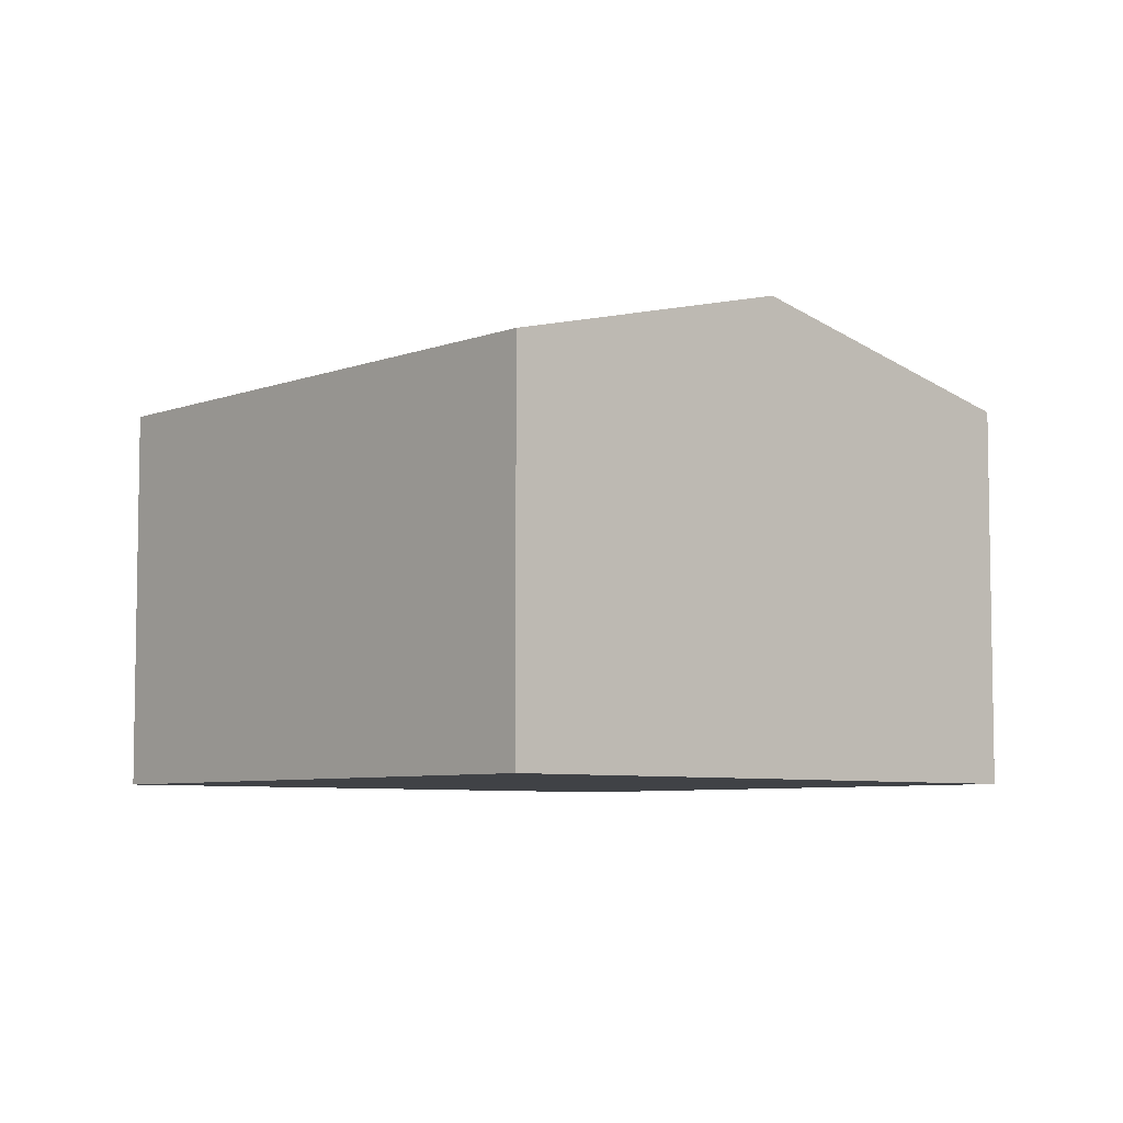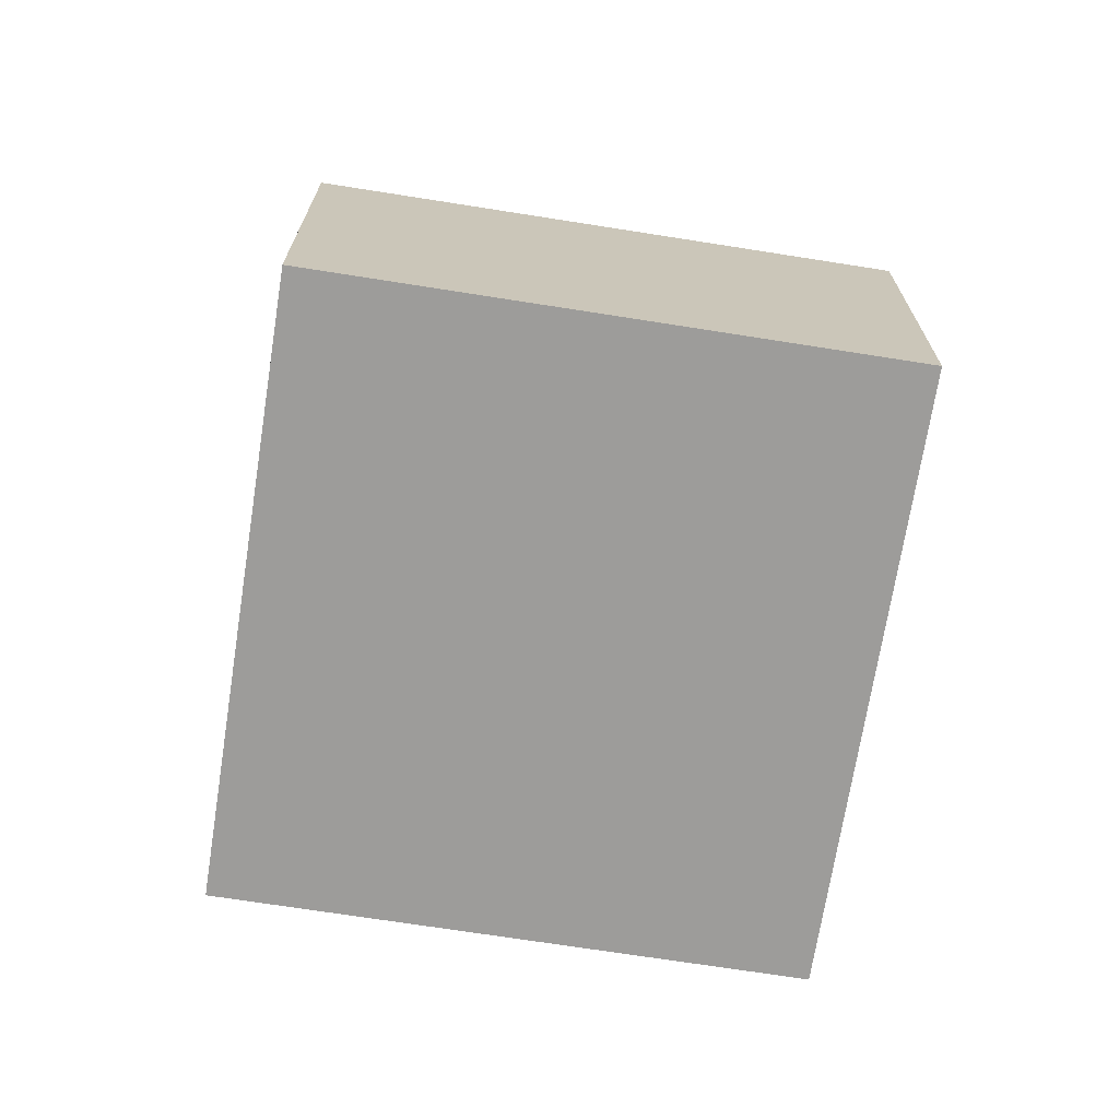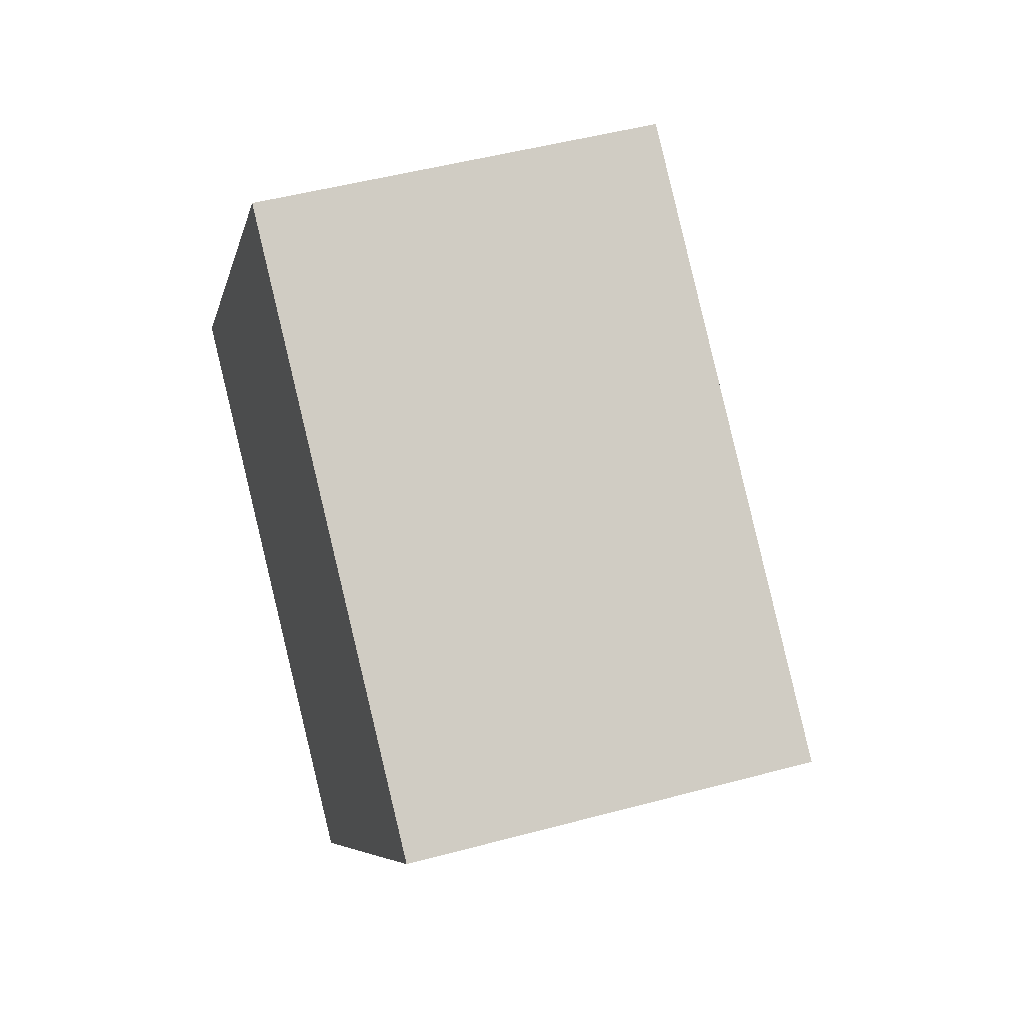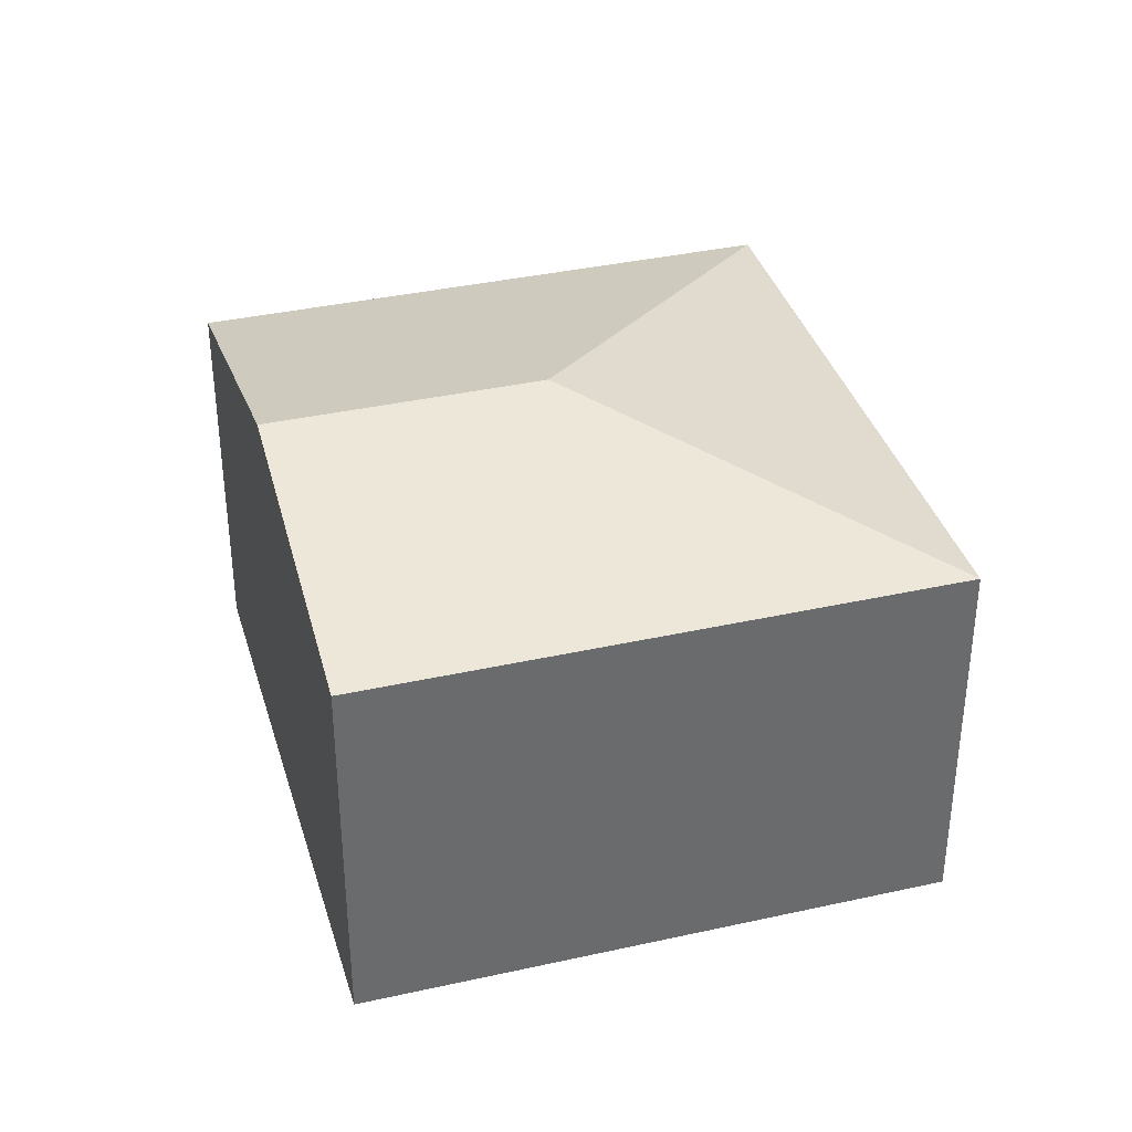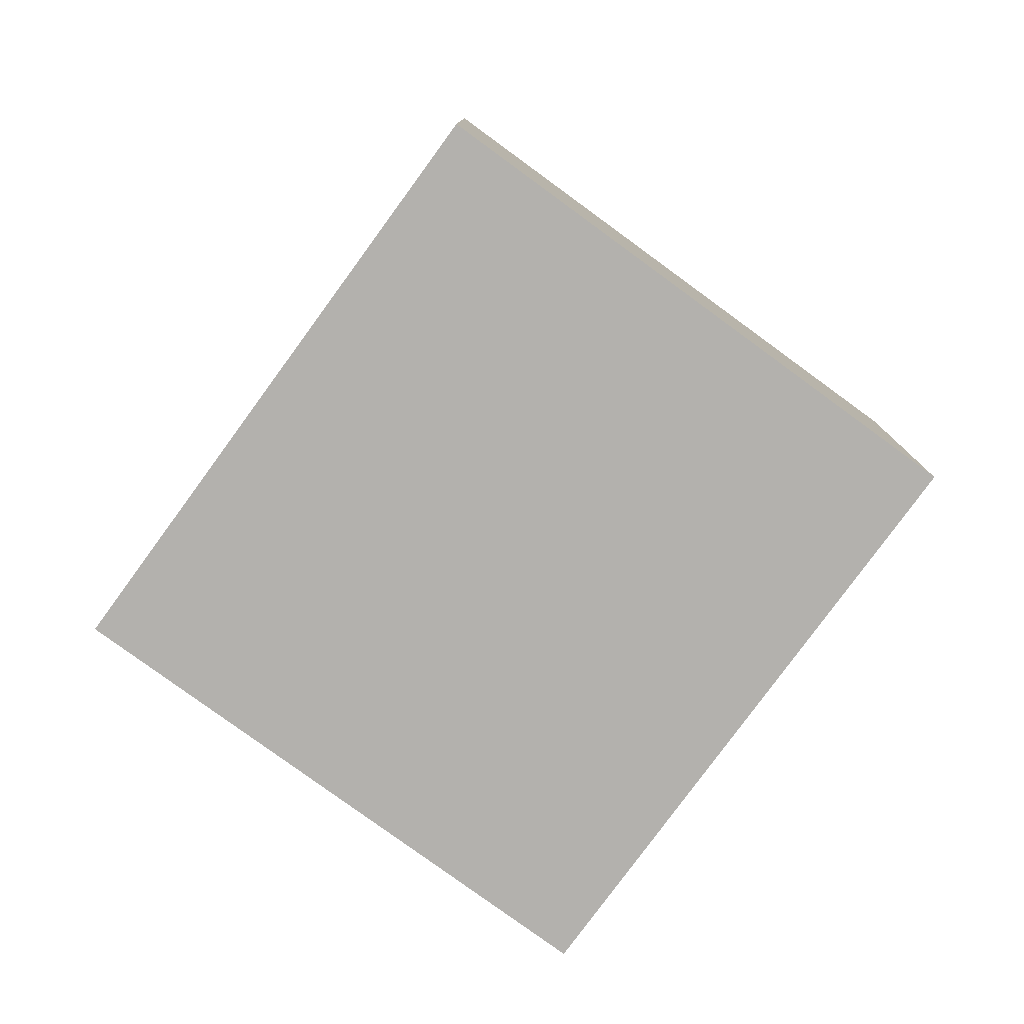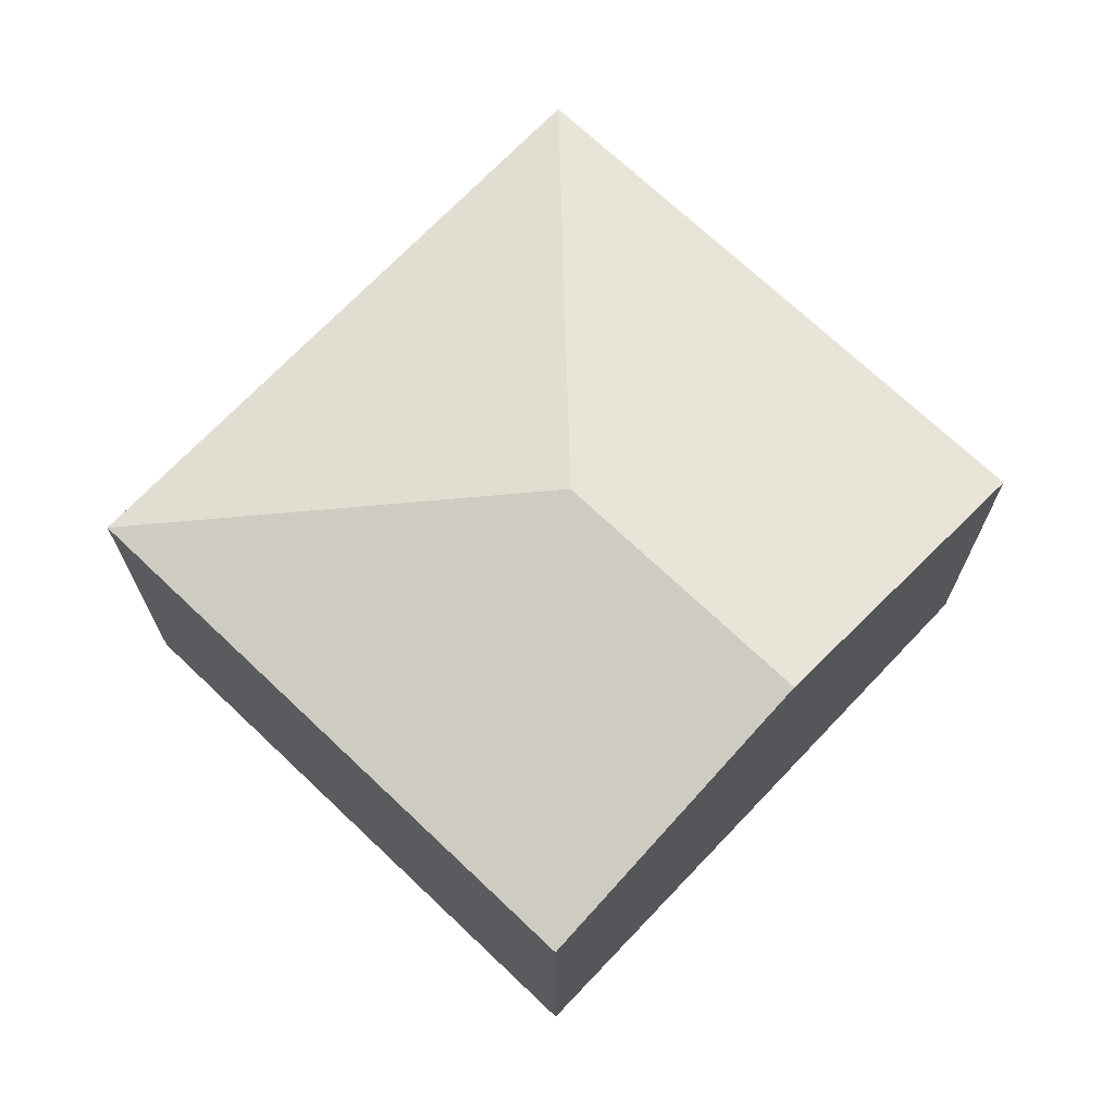
<metadata>
{"format":"obj","ext":"obj","renderer":"f3d","projection":"perspective","resolution":1024,"background":"white","views":[{"elev":-6.4,"azim":85.7,"up":"+Y"},{"elev":-70.3,"azim":-151.7,"up":"+Y"},{"elev":48.0,"azim":73.1,"up":"+Z"},{"elev":36.9,"azim":-158.8,"up":"+Y"},{"elev":-79.2,"azim":-178.9,"up":"+Y"},{"elev":70.6,"azim":80.8,"up":"+Y"}]}
</metadata>
<code>
v  5.612 2.471 0.927
v  2.897 2.959 0.394
v  2.503 2.471 3.291
v  4.361 2.959 -0.719
v  0 2.471 1.513e-16
v  3.109 2.471 -2.364
v  3.109 1.448e-16 -2.364
v  0 0 0
v  2.503 -2.015e-16 3.291
v  5.612 -5.676e-17 0.927
v  4.361 4.403e-17 -0.719
g defaultobject
f 1 2 3
f 2 1 4
f 2 5 3
f 6 2 4
f 2 6 5
f 7 5 6
f 5 7 8
f 8 3 5
f 3 8 9
f 9 1 3
f 1 9 10
f 4 7 6
f 7 4 1
f 7 1 11
f 11 1 10
f 7 9 8
f 9 7 11
f 9 11 10

</code>
